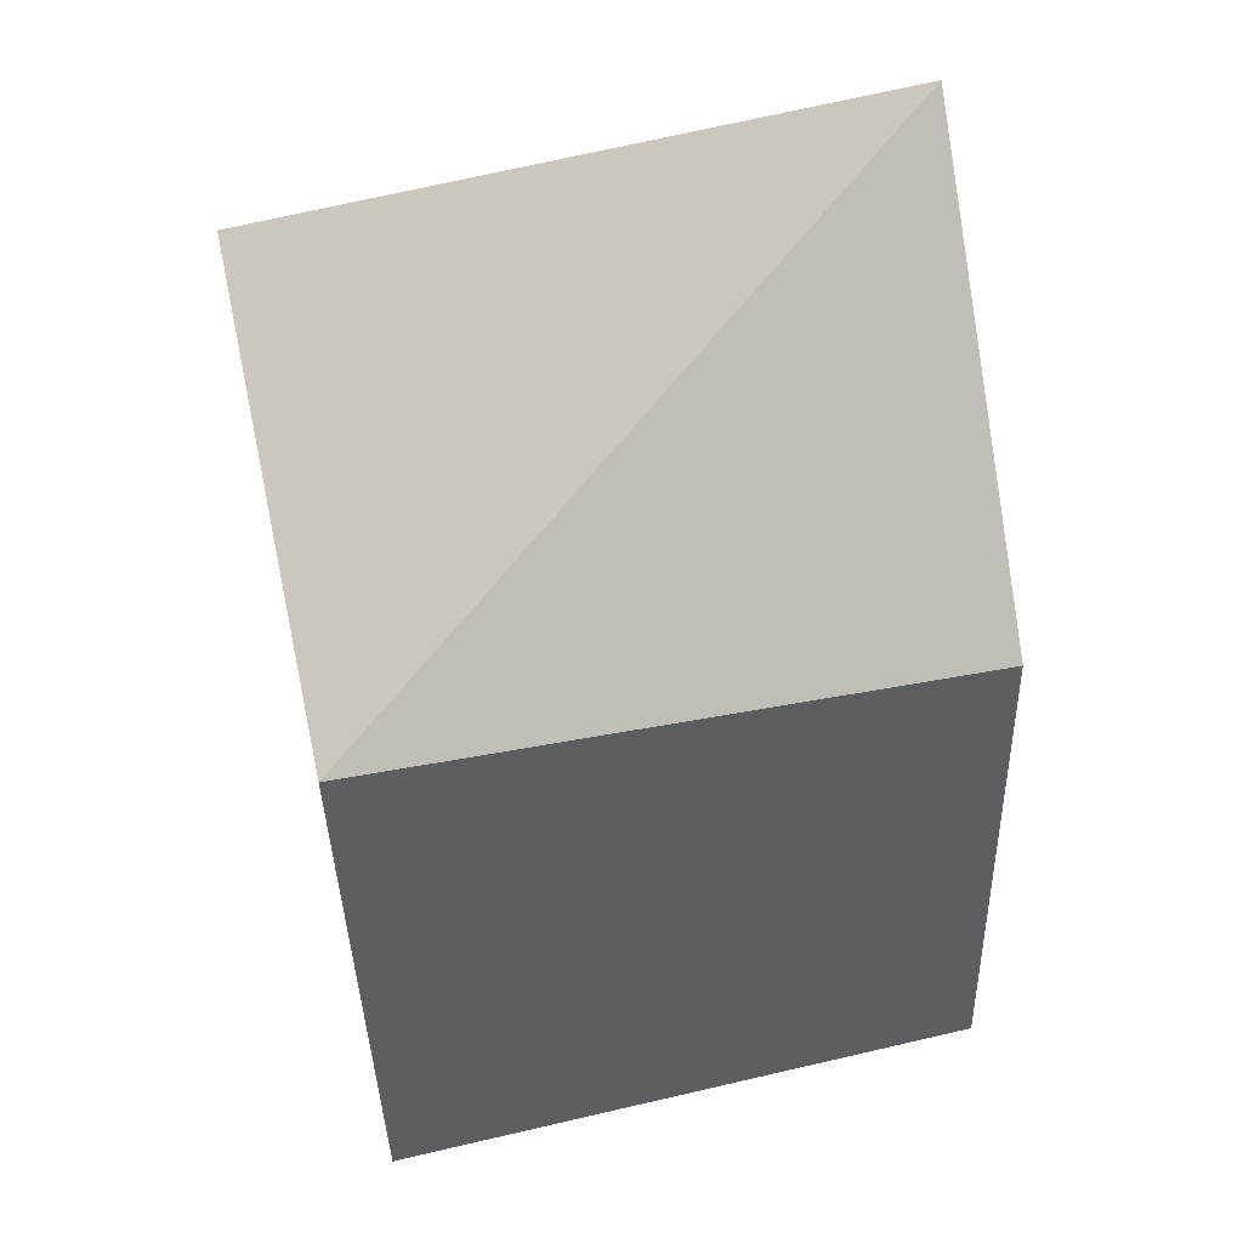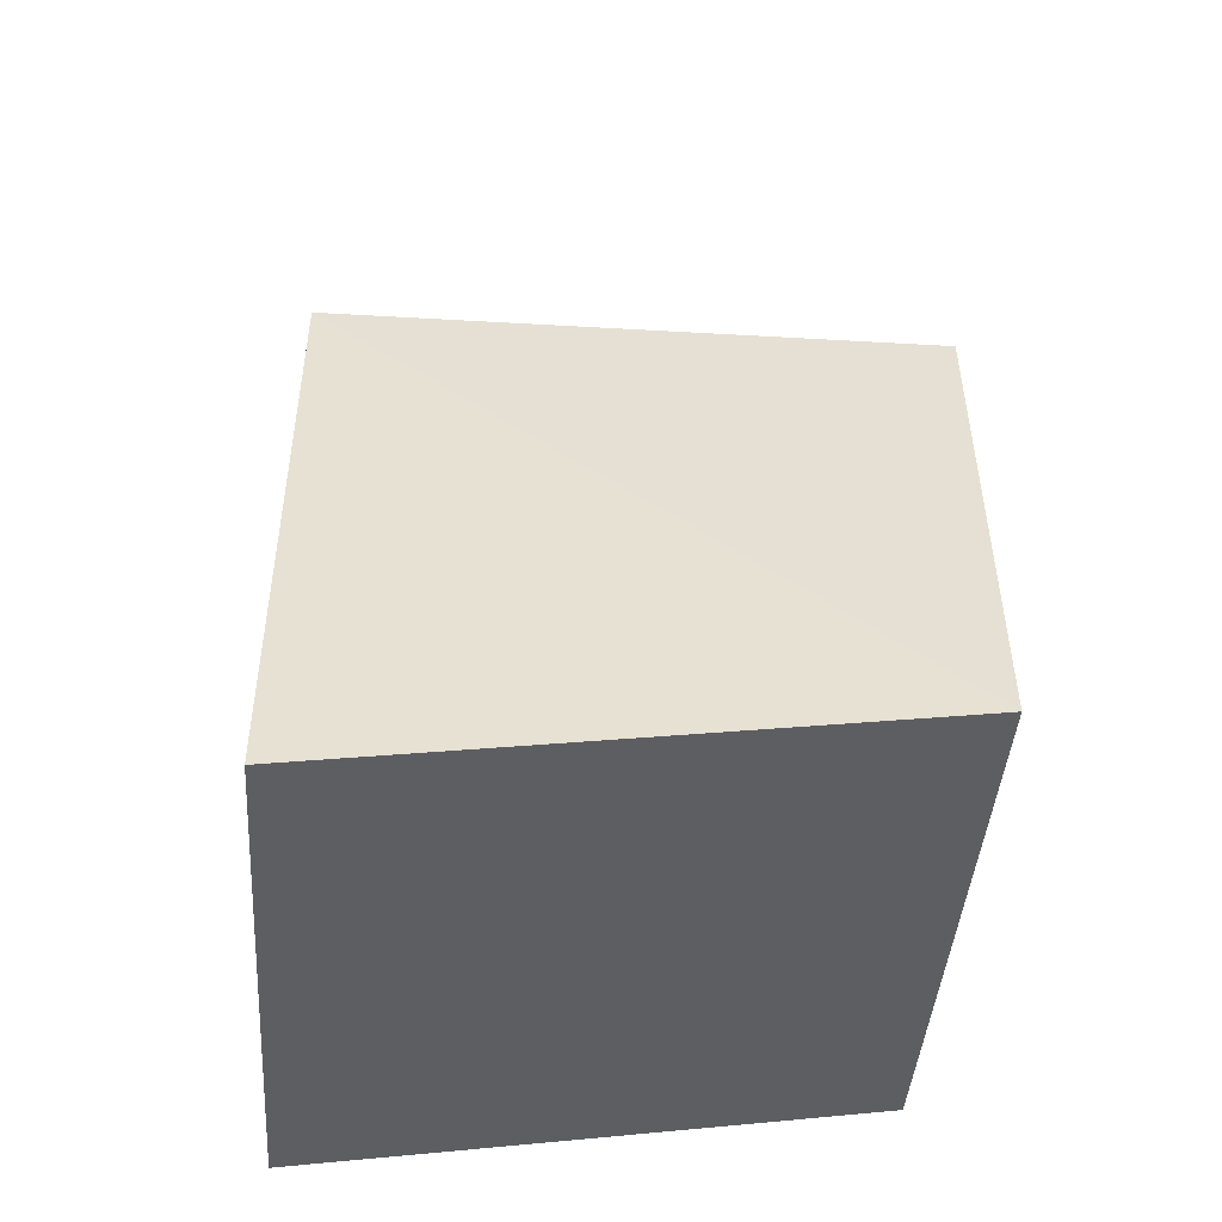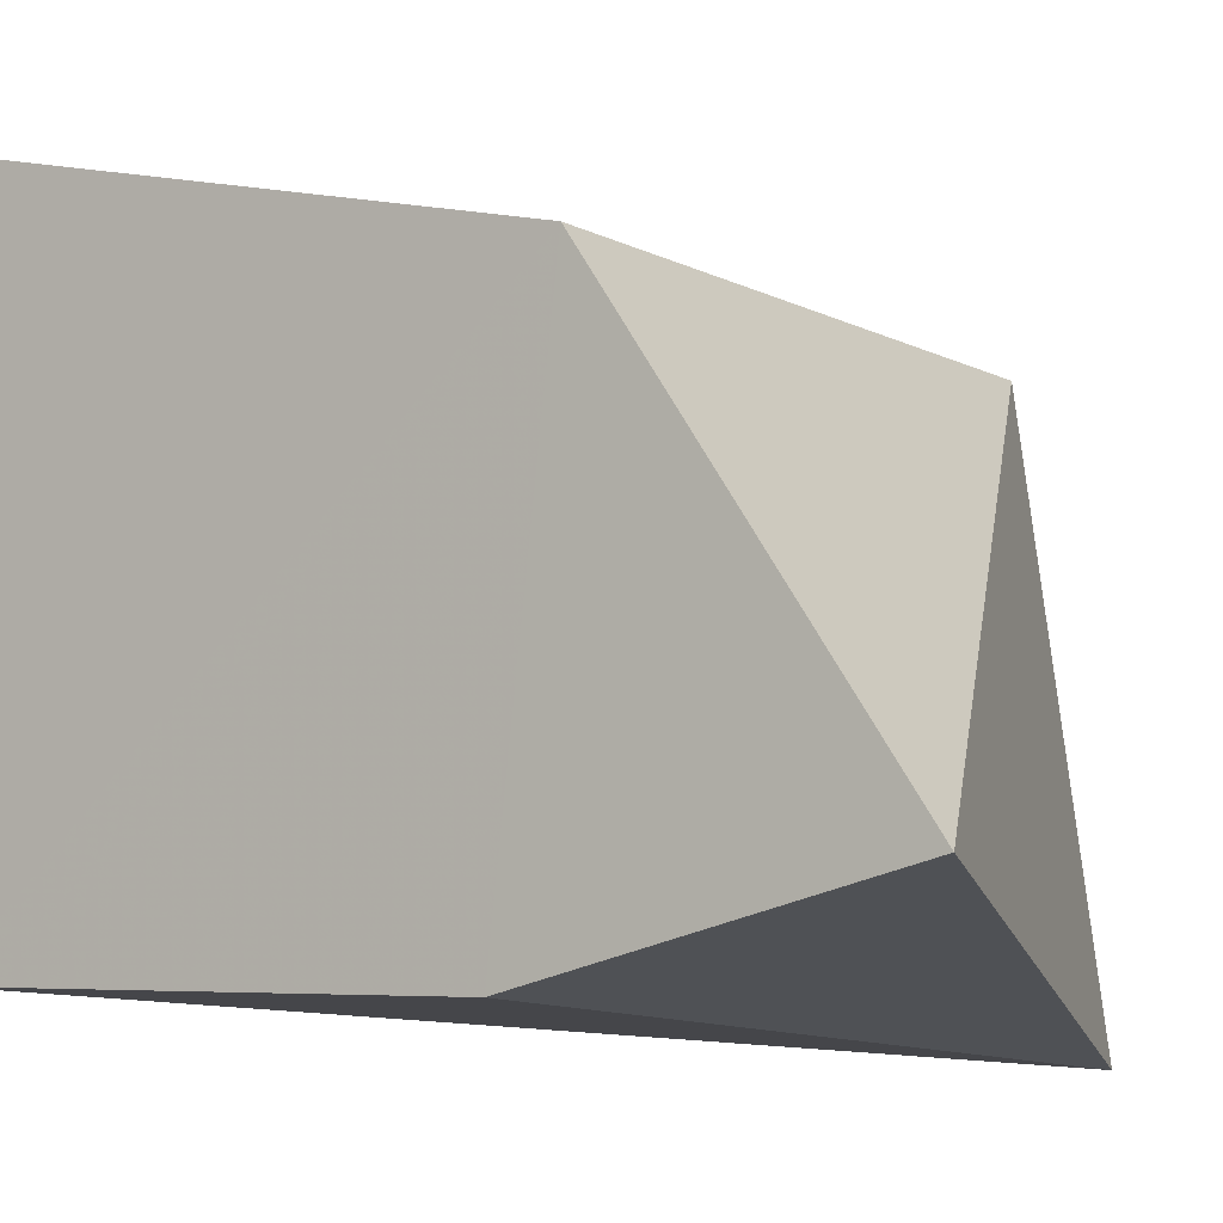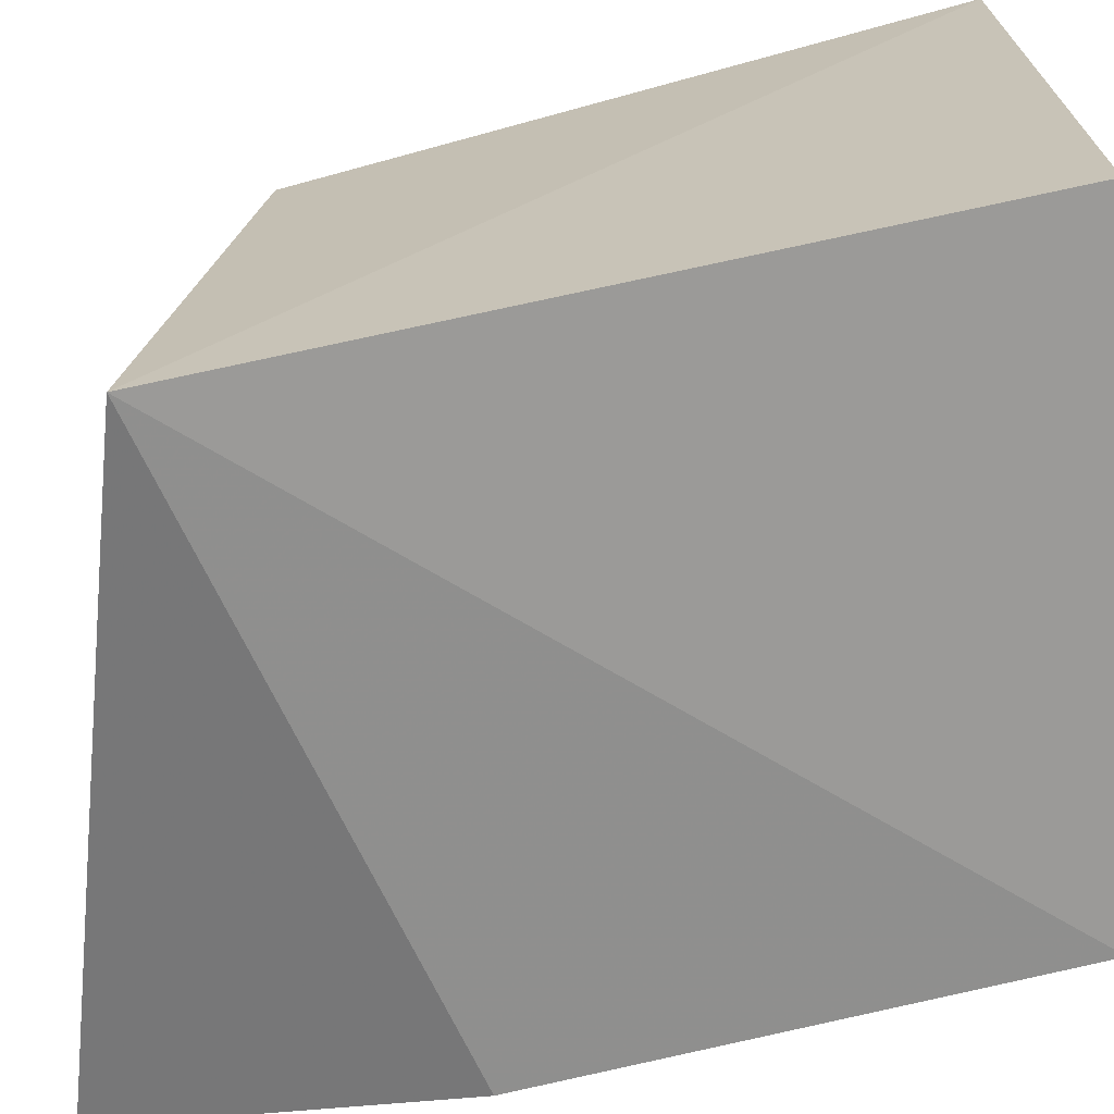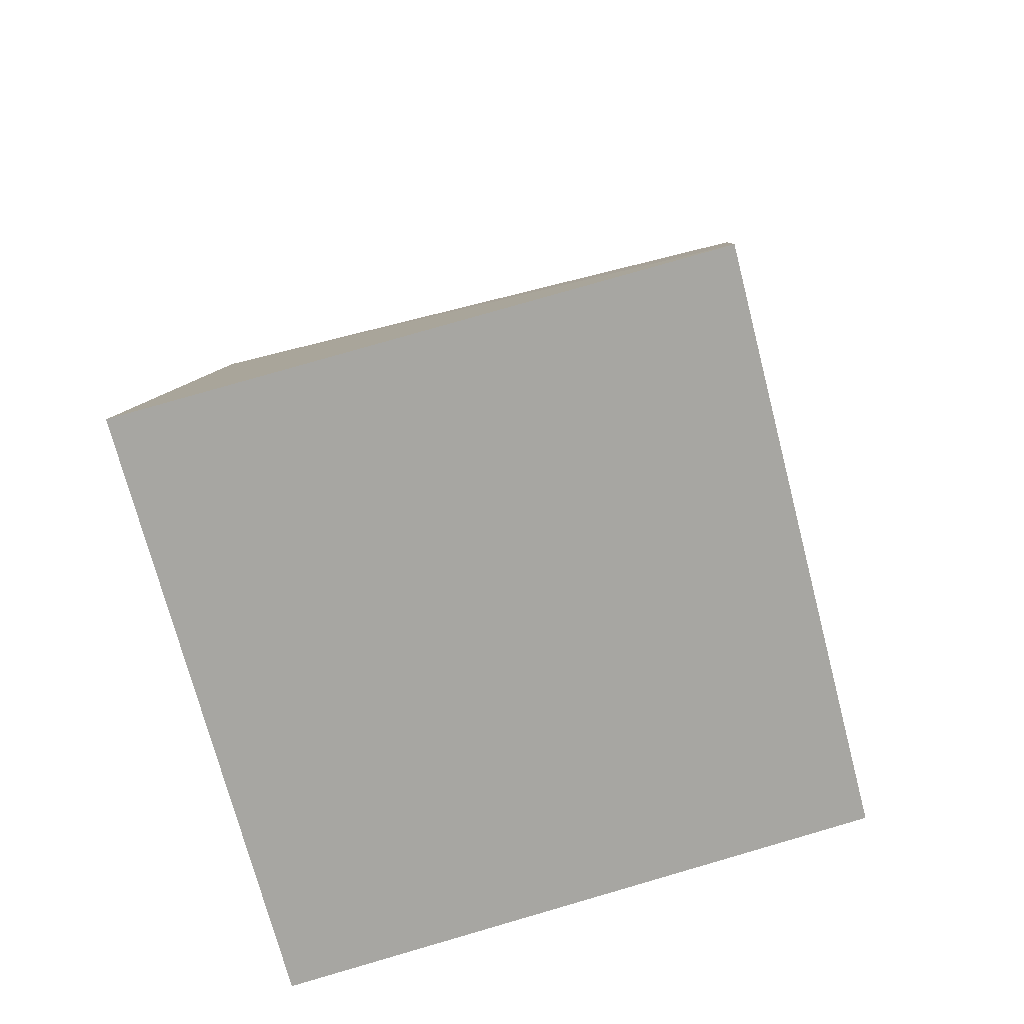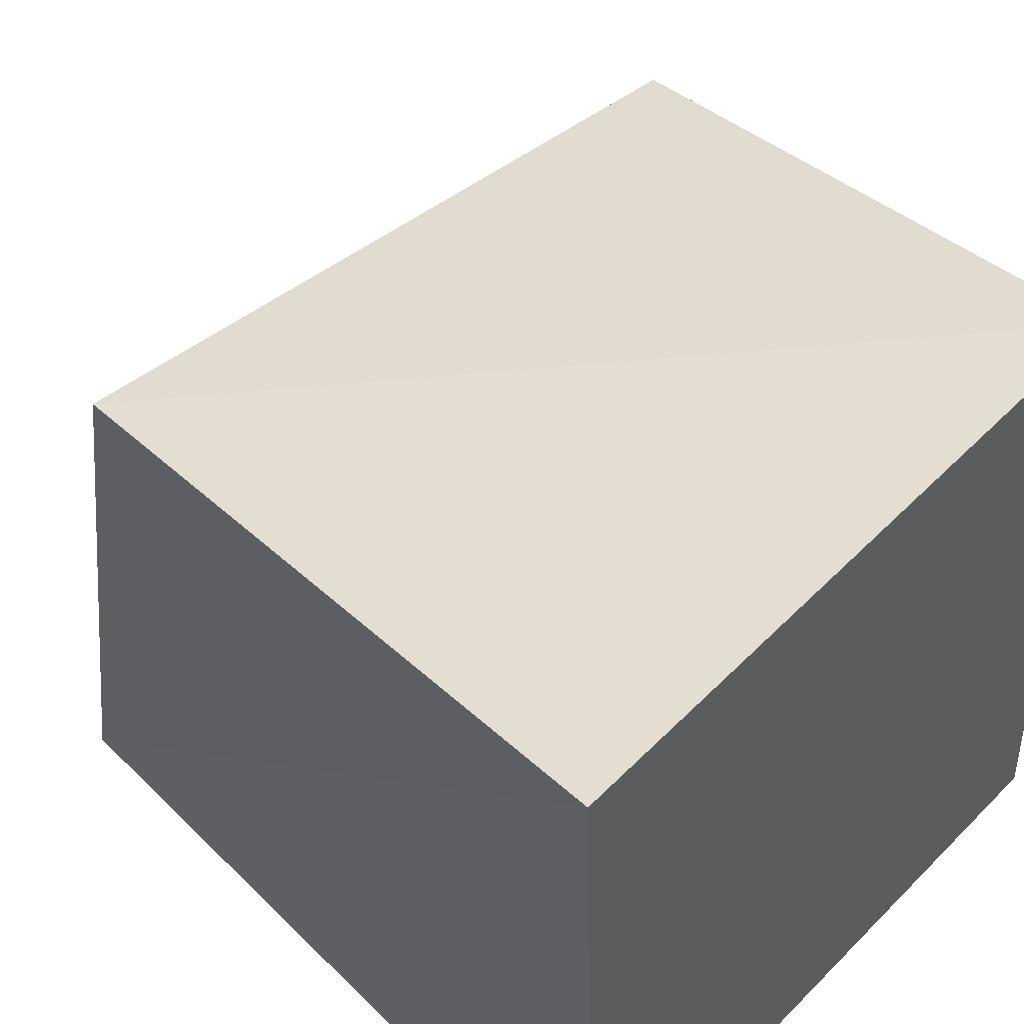
<metadata>
{"format":"obj","ext":"obj","renderer":"f3d","projection":"perspective","resolution":1024,"background":"white","views":[{"elev":60.9,"azim":169.5,"up":"+Z"},{"elev":-39.3,"azim":175.8,"up":"+Z"},{"elev":-7.9,"azim":-55.2,"up":"+Y"},{"elev":-68.3,"azim":102.3,"up":"+Y"},{"elev":-69.9,"azim":-165.8,"up":"+Z"},{"elev":50.8,"azim":140.3,"up":"+Y"}]}
</metadata>
<code>
v 0.1414 0.06441 0.3937
v 0.1402 0.06902 0.3412
v 0.1404 0.1144 0.3426
v 0.09585 0.1142 0.349
v 0.09566 0.06882 0.3476
v 0.1402 0.1046 0.3887
v 0.09471 0.07356 0.4097
v 0.09507 0.0677 0.3841
v 0.09471 0.1046 0.3887
f 1 2 3
f 5 2 1
f 5 3 2
f 5 4 3
f 6 1 3
f 6 3 4
f 7 1 6
f 8 5 1
f 8 1 7
f 9 7 6
f 9 6 4
f 9 8 7
f 9 4 5
f 9 5 8

</code>
